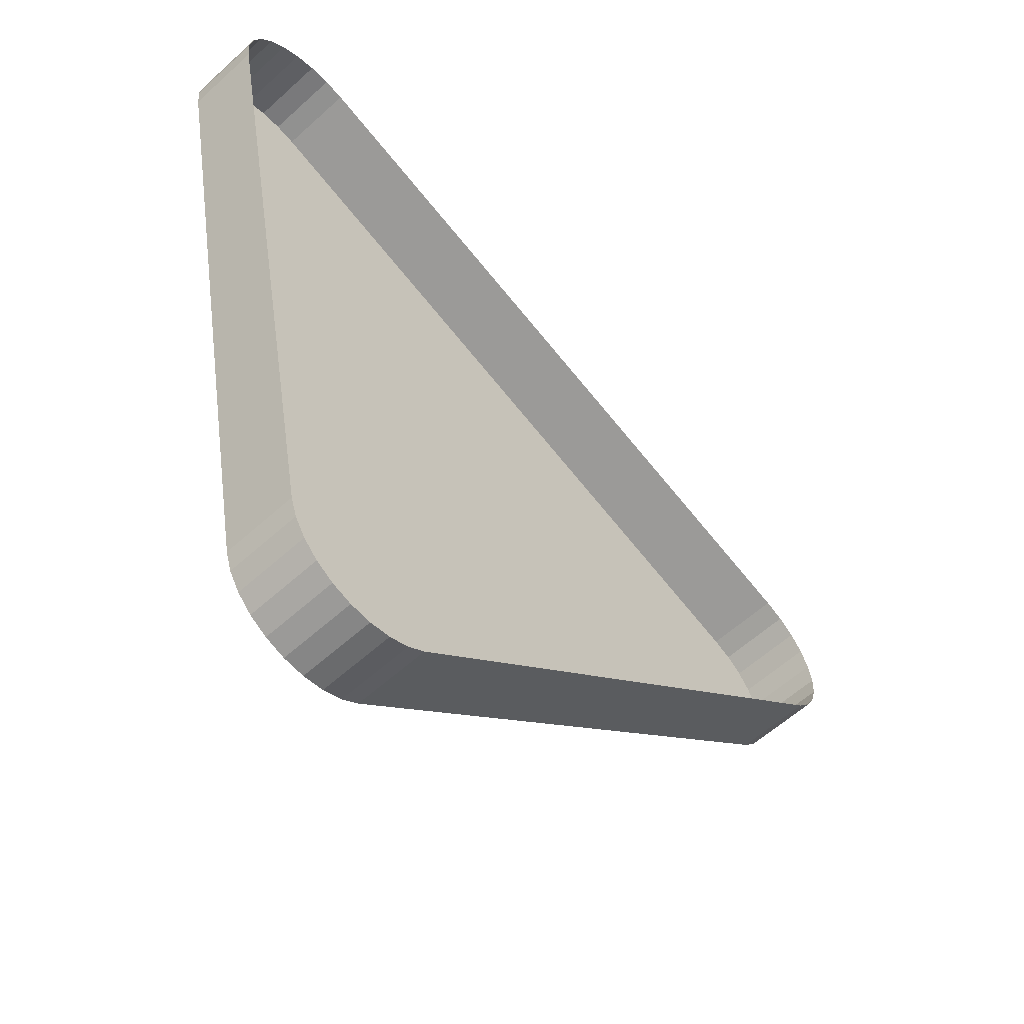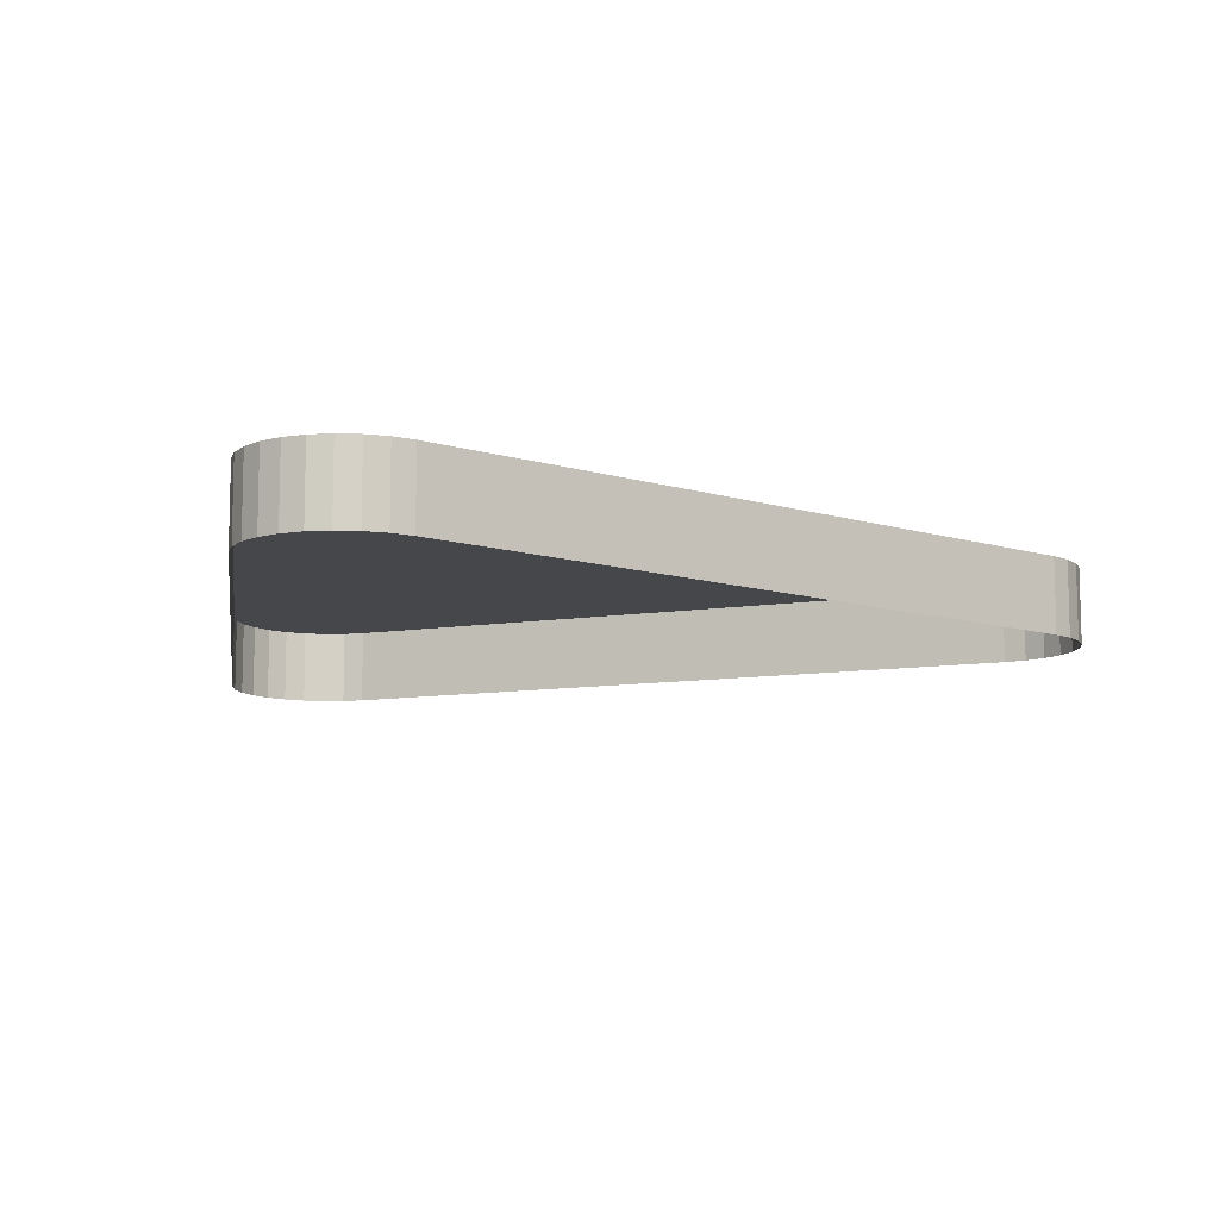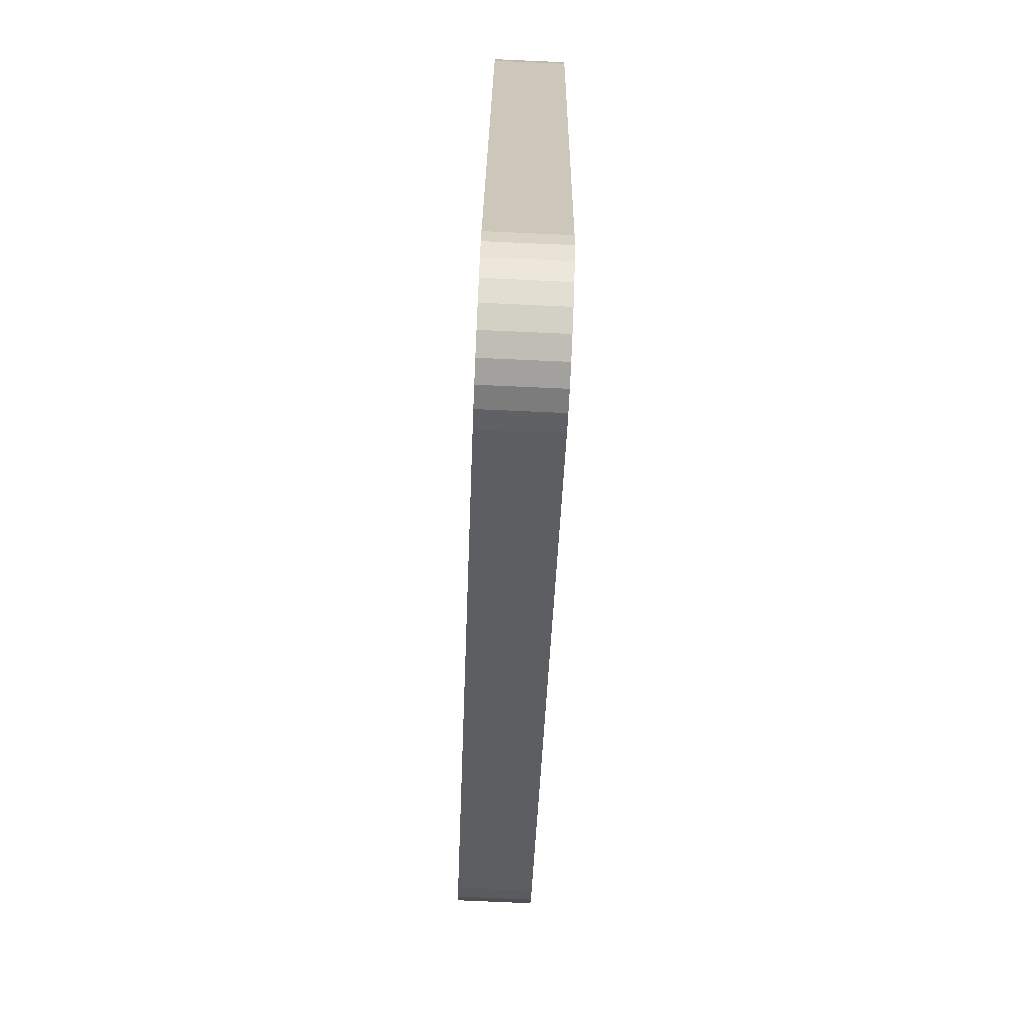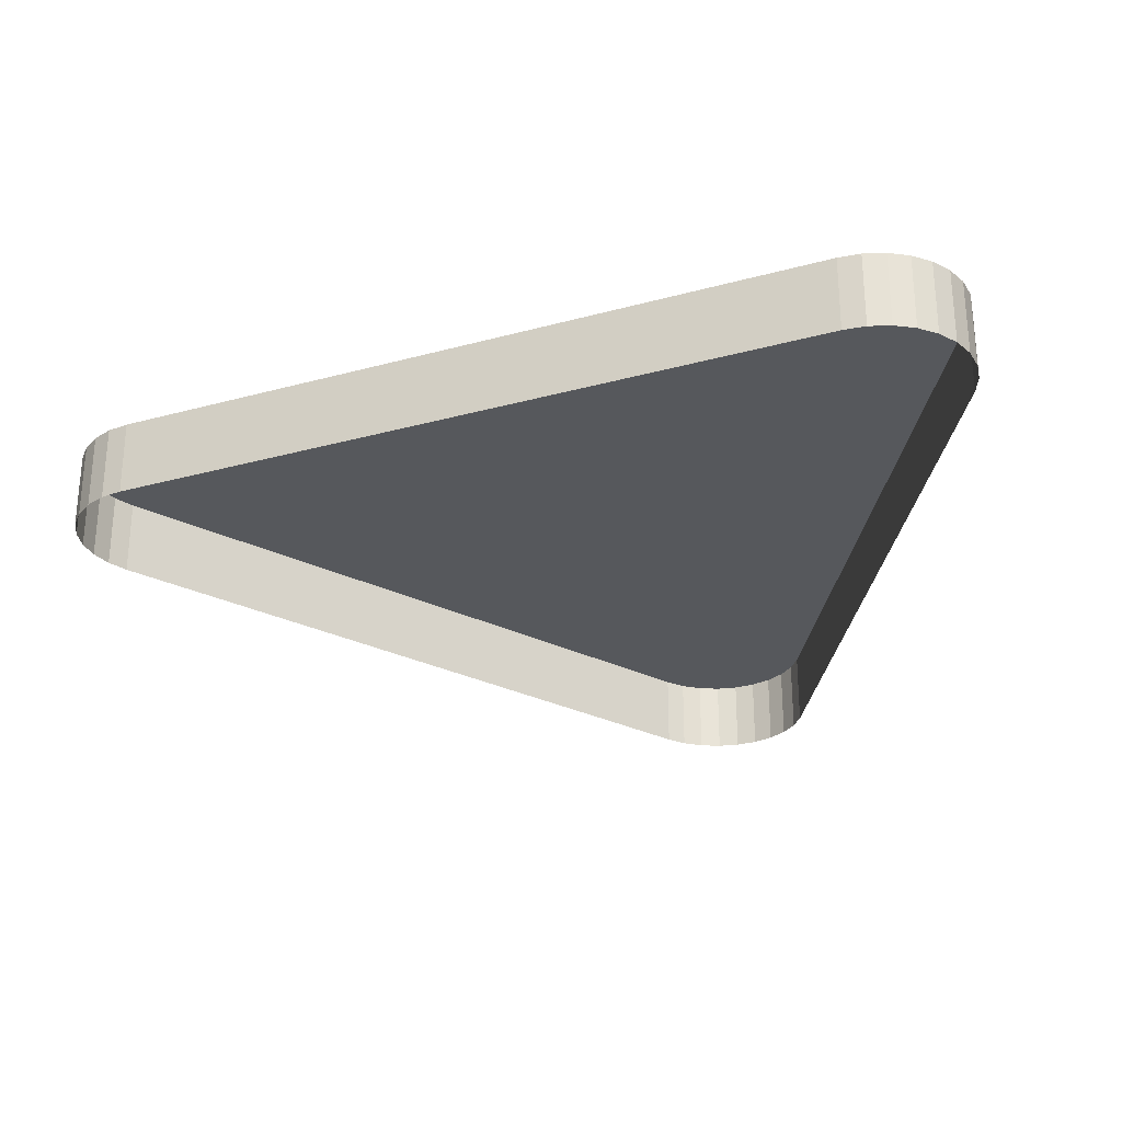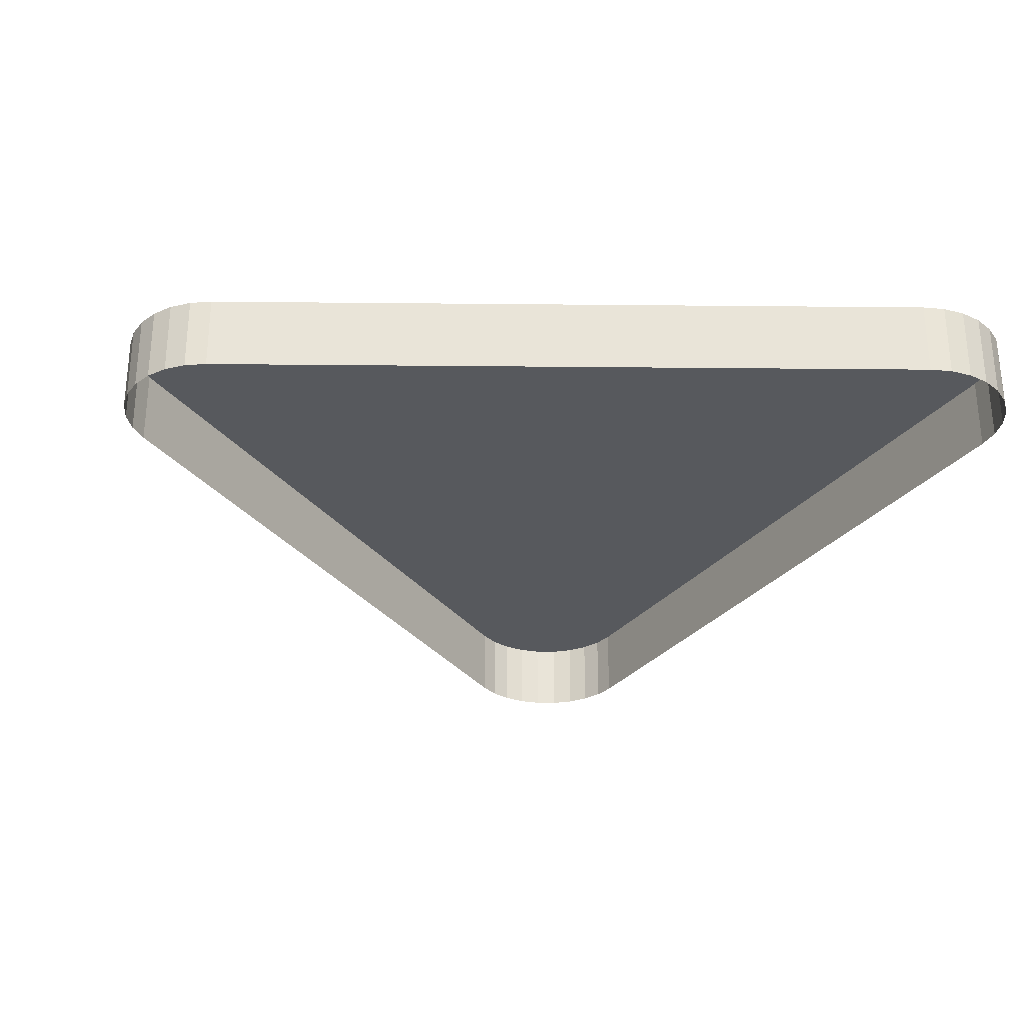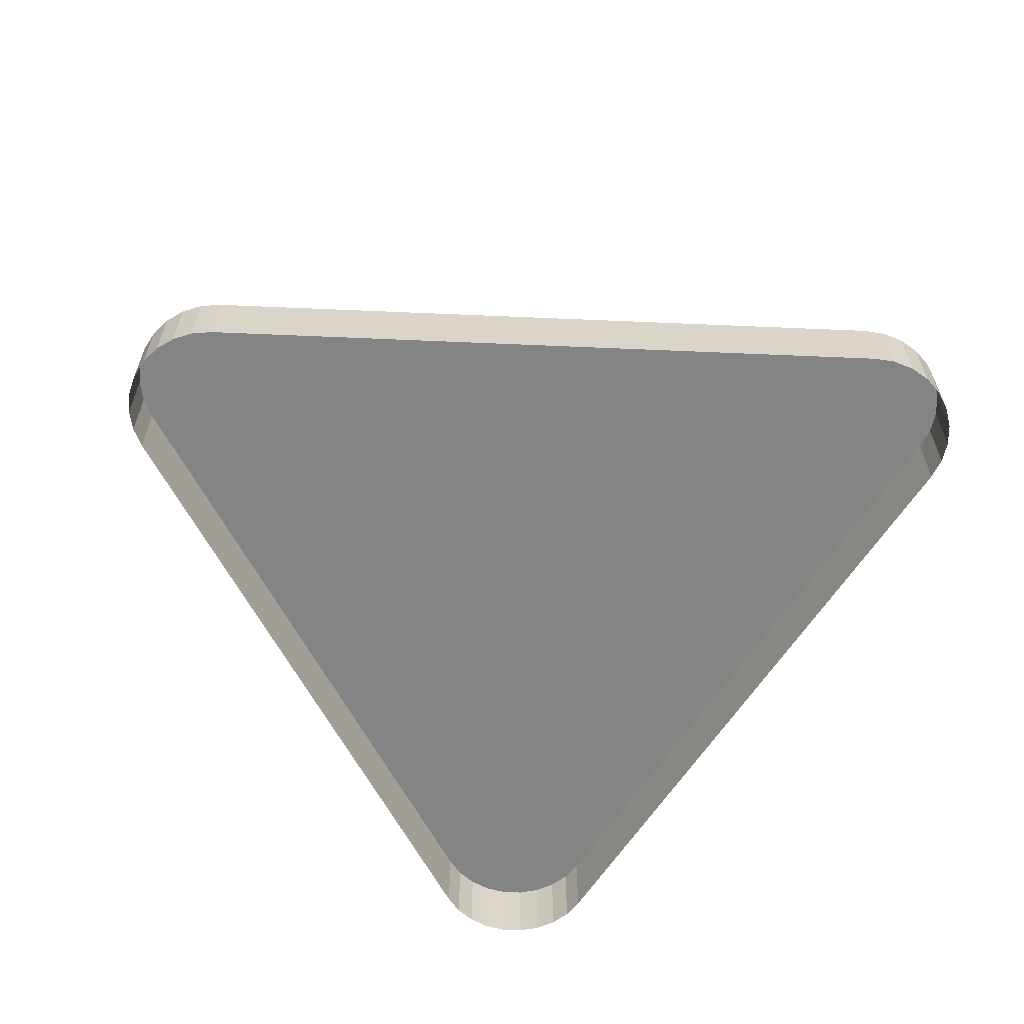
<metadata>
{"format":"obj","ext":"obj","renderer":"f3d","projection":"perspective","resolution":1024,"background":"white","views":[{"elev":-58.4,"azim":133.2,"up":"+Y"},{"elev":-10.3,"azim":160.9,"up":"+Z"},{"elev":-79.7,"azim":87.5,"up":"+Y"},{"elev":-27.9,"azim":101.9,"up":"+Z"},{"elev":-29.4,"azim":78.3,"up":"+Z"},{"elev":-61.4,"azim":-43.4,"up":"+Z"}]}
</metadata>
<code>
o LM_L_LS6_UnderPF
v 304.9 -133.9 -7.996
v 304.9 -133.9 -12.7
v 303.5 -133.9 -12.7
v 306.2 -134.2 -7.996
v 306.2 -134.2 -12.7
v 304.9 -133.9 -12.7
v 303.5 -133.9 -7.996
v 303.5 -133.9 -12.7
v 302.2 -134.2 -12.7
v 307.4 -134.9 -7.996
v 307.4 -134.9 -12.7
v 306.2 -134.2 -12.7
v 308.4 -135.7 -7.996
v 308.4 -135.7 -12.7
v 307.4 -134.9 -12.7
v 303.5 -133.9 -7.996
v 304.9 -133.9 -7.996
v 303.5 -133.9 -12.7
v 304.9 -133.9 -7.996
v 306.2 -134.2 -7.996
v 304.9 -133.9 -12.7
v 302.2 -134.2 -7.996
v 306.2 -134.2 -7.996
v 307.4 -134.9 -7.996
v 306.2 -134.2 -12.7
v 309.2 -136.9 -7.996
v 309.2 -136.9 -12.7
v 308.4 -135.7 -12.7
v 307.4 -134.9 -7.996
v 308.4 -135.7 -7.996
v 307.4 -134.9 -12.7
v 309.7 -138.1 -7.996
v 309.7 -138.1 -12.7
v 309.2 -136.9 -12.7
v 308.4 -135.7 -7.996
v 309.2 -136.9 -7.996
v 308.4 -135.7 -12.7
v 308.4 -135.7 -7.996
v 304.9 -133.9 -7.996
v 303.5 -133.9 -7.996
v 308.4 -135.7 -7.996
v 306.2 -134.2 -7.996
v 304.9 -133.9 -7.996
v 307.4 -134.9 -7.996
v 309.2 -136.9 -7.996
v 309.7 -138.1 -7.996
v 309.2 -136.9 -12.7
v 310 -139.5 -7.996
v 310 -139.5 -12.7
v 309.7 -138.1 -12.7
v 309.9 -140.8 -7.996
v 303.5 -133.9 -7.996
v 302.2 -134.2 -7.996
v 309.7 -138.1 -7.996
v 309.2 -136.9 -7.996
v 308.4 -135.7 -7.996
v 309.9 -140.8 -7.996
v 308.4 -135.7 -7.996
v 303.5 -133.9 -7.996
v 309.7 -138.1 -7.996
v 310 -139.5 -7.996
v 309.7 -138.1 -12.7
v 309.9 -140.8 -7.996
v 309.9 -140.8 -12.7
v 310 -139.5 -12.7
v 302.2 -134.2 -7.996
v 302.2 -134.2 -12.7
v 259.6 -148.9 -12.7
v 308.4 -135.7 -7.996
v 310 -139.5 -7.996
v 309.7 -138.1 -7.996
v 310 -139.5 -7.996
v 309.9 -140.8 -7.996
v 310 -139.5 -12.7
v 308.4 -135.7 -7.996
v 309.9 -140.8 -7.996
v 310 -139.5 -7.996
v 259.6 -148.9 -7.996
v 302.2 -134.2 -7.996
v 259.6 -148.9 -12.7
v 259.6 -148.9 -7.996
v 259.6 -148.9 -12.7
v 258.4 -149.5 -12.7
v 258.4 -149.5 -7.996
v 258.4 -149.5 -12.7
v 257.3 -150.4 -12.7
v 258.4 -149.5 -7.996
v 257.3 -150.4 -7.996
v 257.3 -150.4 -12.7
v 256.5 -151.4 -12.7
v 257.3 -150.4 -7.996
v 258.4 -149.5 -7.996
v 257.3 -150.4 -12.7
v 256.5 -151.4 -7.996
v 256.5 -151.4 -12.7
v 255.9 -152.7 -12.7
v 259.6 -148.9 -7.996
v 258.4 -149.5 -7.996
v 257.3 -150.4 -7.996
v 256.5 -151.4 -7.996
v 257.3 -150.4 -7.996
v 256.5 -151.4 -12.7
v 255.9 -152.7 -7.996
v 255.9 -152.7 -12.7
v 255.7 -154 -12.7
v 309.9 -140.8 -7.996
v 301.4 -185.1 -7.996
v 309.9 -140.8 -12.7
v 255.9 -152.7 -7.996
v 256.5 -151.4 -7.996
v 255.9 -152.7 -12.7
v 309.9 -140.8 -7.996
v 302.2 -134.2 -7.996
v 291.7 -188.4 -7.996
v 255.7 -155.4 -7.996
v 259.6 -148.9 -7.996
v 257.3 -150.4 -7.996
v 255.7 -154 -12.7
v 255.7 -155.4 -12.7
v 255.7 -155.4 -7.996
v 255.7 -154 -7.996
v 255.9 -152.7 -7.996
v 255.7 -154 -12.7
v 255.7 -155.4 -7.996
v 257.3 -150.4 -7.996
v 256.5 -151.4 -7.996
v 255.7 -155.4 -7.996
v 255.7 -155.4 -12.7
v 256.1 -156.7 -12.7
v 255.7 -154 -7.996
v 255.7 -154 -12.7
v 255.7 -155.4 -7.996
v 255.7 -155.4 -7.996
v 256.5 -151.4 -7.996
v 255.9 -152.7 -7.996
v 259.6 -148.9 -7.996
v 255.7 -155.4 -7.996
v 256.7 -157.9 -7.996
v 256.1 -156.7 -7.996
v 256.1 -156.7 -12.7
v 256.7 -157.9 -12.7
v 255.9 -152.7 -7.996
v 255.7 -154 -7.996
v 255.7 -155.4 -7.996
v 256.1 -156.7 -7.996
v 255.7 -155.4 -7.996
v 256.1 -156.7 -12.7
v 291.7 -188.4 -7.996
v 302.2 -134.2 -7.996
v 259.6 -148.9 -7.996
v 259.6 -148.9 -7.996
v 256.7 -157.9 -7.996
v 257.7 -158.9 -7.996
v 256.7 -157.9 -7.996
v 256.7 -157.9 -12.7
v 257.7 -158.9 -12.7
v 256.7 -157.9 -7.996
v 255.7 -155.4 -7.996
v 256.1 -156.7 -7.996
v 256.7 -157.9 -7.996
v 257.7 -158.9 -7.996
v 256.7 -157.9 -7.996
v 257.7 -158.9 -12.7
v 301.4 -185.1 -7.996
v 301.4 -185.1 -12.7
v 309.9 -140.8 -12.7
v 259.6 -148.9 -7.996
v 257.7 -158.9 -7.996
v 291.7 -188.4 -7.996
v 257.7 -158.9 -7.996
v 257.7 -158.9 -12.7
v 291.7 -188.4 -12.7
v 291.7 -188.4 -7.996
v 301.4 -185.1 -7.996
v 309.9 -140.8 -7.996
v 291.7 -188.4 -7.996
v 257.7 -158.9 -7.996
v 291.7 -188.4 -12.7
v 300.9 -186.4 -7.996
v 300.9 -186.4 -12.7
v 301.4 -185.1 -12.7
v 301.4 -185.1 -7.996
v 300.9 -186.4 -7.996
v 301.4 -185.1 -12.7
v 300.2 -187.5 -7.996
v 300.2 -187.5 -12.7
v 300.9 -186.4 -12.7
v 299.3 -188.5 -7.996
v 299.3 -188.5 -12.7
v 300.2 -187.5 -12.7
v 300.9 -186.4 -7.996
v 300.2 -187.5 -7.996
v 300.9 -186.4 -12.7
v 298.1 -189.3 -7.996
v 298.1 -189.3 -12.7
v 299.3 -188.5 -12.7
v 291.7 -188.4 -7.996
v 291.7 -188.4 -12.7
v 292.9 -189.2 -12.7
v 300.2 -187.5 -7.996
v 299.3 -188.5 -7.996
v 300.2 -187.5 -12.7
v 296.8 -189.7 -7.996
v 296.8 -189.7 -12.7
v 298.1 -189.3 -12.7
v 292.9 -189.2 -7.996
v 292.9 -189.2 -12.7
v 294.1 -189.7 -12.7
v 295.5 -189.8 -7.996
v 295.5 -189.8 -12.7
v 296.8 -189.7 -12.7
v 294.1 -189.7 -7.996
v 294.1 -189.7 -12.7
v 295.5 -189.8 -12.7
v 294.1 -189.7 -7.996
v 300.9 -186.4 -7.996
v 301.4 -185.1 -7.996
v 299.3 -188.5 -7.996
v 298.1 -189.3 -7.996
v 299.3 -188.5 -12.7
v 299.3 -188.5 -7.996
v 300.2 -187.5 -7.996
v 300.9 -186.4 -7.996
v 292.9 -189.2 -7.996
v 291.7 -188.4 -7.996
v 292.9 -189.2 -12.7
v 291.7 -188.4 -7.996
v 294.1 -189.7 -7.996
v 301.4 -185.1 -7.996
v 298.1 -189.3 -7.996
v 296.8 -189.7 -7.996
v 298.1 -189.3 -12.7
v 294.1 -189.7 -7.996
v 299.3 -188.5 -7.996
v 300.9 -186.4 -7.996
v 294.1 -189.7 -7.996
v 296.8 -189.7 -7.996
v 295.5 -189.8 -7.996
v 296.8 -189.7 -12.7
v 295.5 -189.8 -7.996
v 294.1 -189.7 -7.996
v 295.5 -189.8 -12.7
v 294.1 -189.7 -7.996
v 298.1 -189.3 -7.996
v 299.3 -188.5 -7.996
v 291.7 -188.4 -7.996
v 292.9 -189.2 -7.996
v 294.1 -189.7 -7.996
v 296.8 -189.7 -7.996
v 298.1 -189.3 -7.996
v 295.5 -189.8 -7.996
v 296.8 -189.7 -7.996
f 3 2 1
f 6 5 4
f 9 8 7
f 12 11 10
f 15 14 13
f 18 17 16
f 21 20 19
f 9 7 22
f 25 24 23
f 28 27 26
f 31 30 29
f 34 33 32
f 37 36 35
f 40 39 38
f 43 42 41
f 42 44 41
f 47 46 45
f 50 49 48
f 53 52 51
f 56 55 54
f 59 58 57
f 62 61 60
f 65 64 63
f 68 67 66
f 71 70 69
f 74 73 72
f 77 76 75
f 80 79 78
f 83 82 81
f 86 85 84
f 83 81 87
f 90 89 88
f 93 92 91
f 96 95 94
f 99 98 97
f 102 101 100
f 105 104 103
f 108 107 106
f 111 110 109
f 114 113 112
f 117 116 115
f 120 119 118
f 123 122 121
f 126 125 124
f 129 128 127
f 132 131 130
f 135 134 133
f 138 137 136
f 141 140 139
f 144 143 142
f 147 146 145
f 150 149 148
f 153 152 151
f 156 155 154
f 141 139 157
f 160 159 158
f 163 162 161
f 166 165 164
f 169 168 167
f 172 171 170
f 175 174 173
f 178 177 176
f 181 180 179
f 184 183 182
f 187 186 185
f 190 189 188
f 193 192 191
f 196 195 194
f 199 198 197
f 202 201 200
f 205 204 203
f 208 207 206
f 211 210 209
f 214 213 212
f 217 216 215
f 220 219 218
f 223 222 221
f 226 225 224
f 229 228 227
f 232 231 230
f 235 234 233
f 208 206 236
f 239 238 237
f 242 241 240
f 245 244 243
f 215 247 246
f 250 249 248
f 252 251 215

</code>
